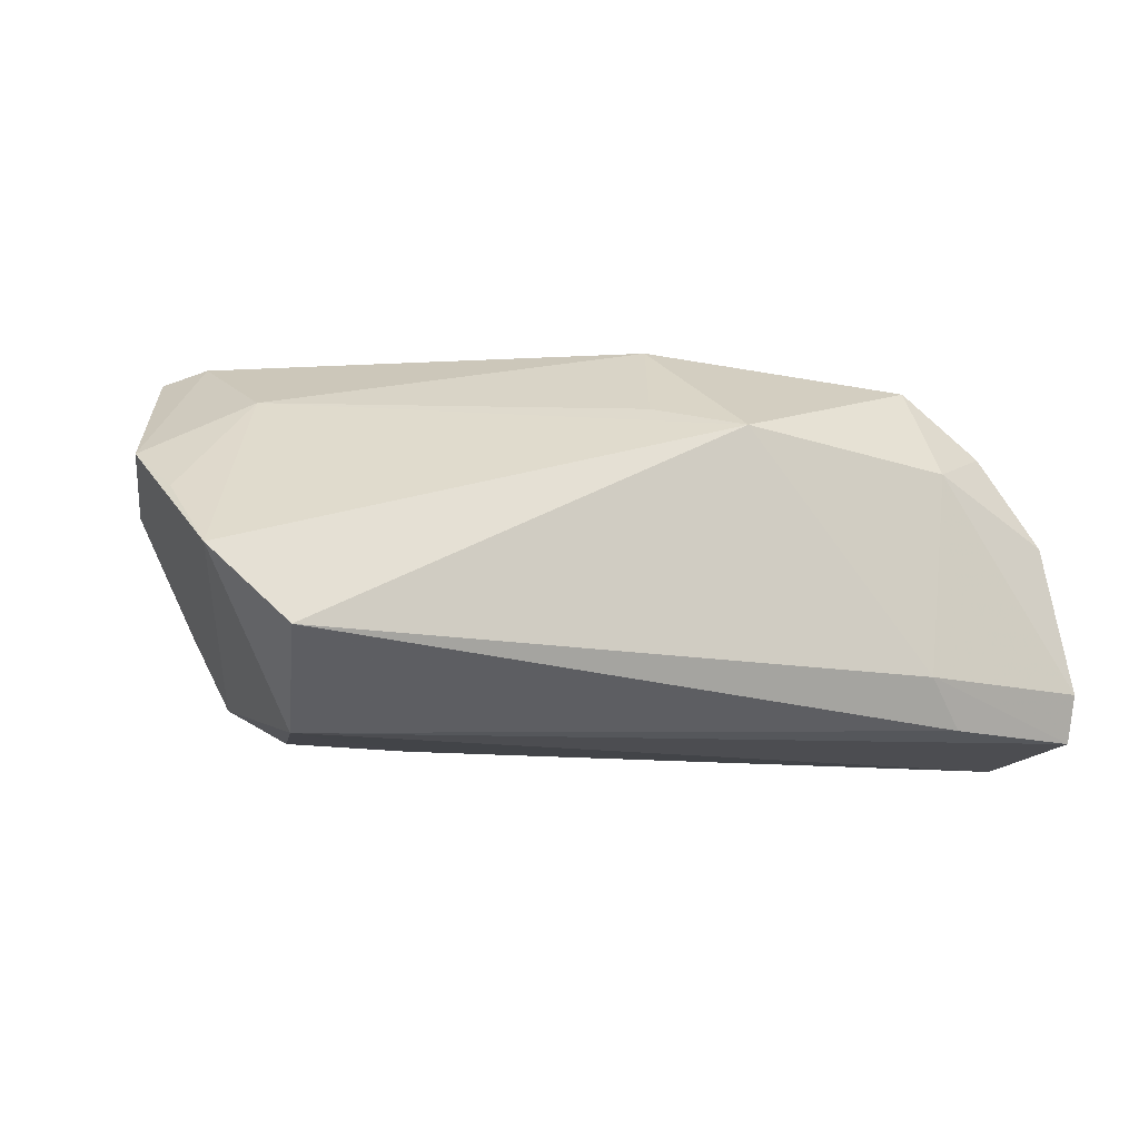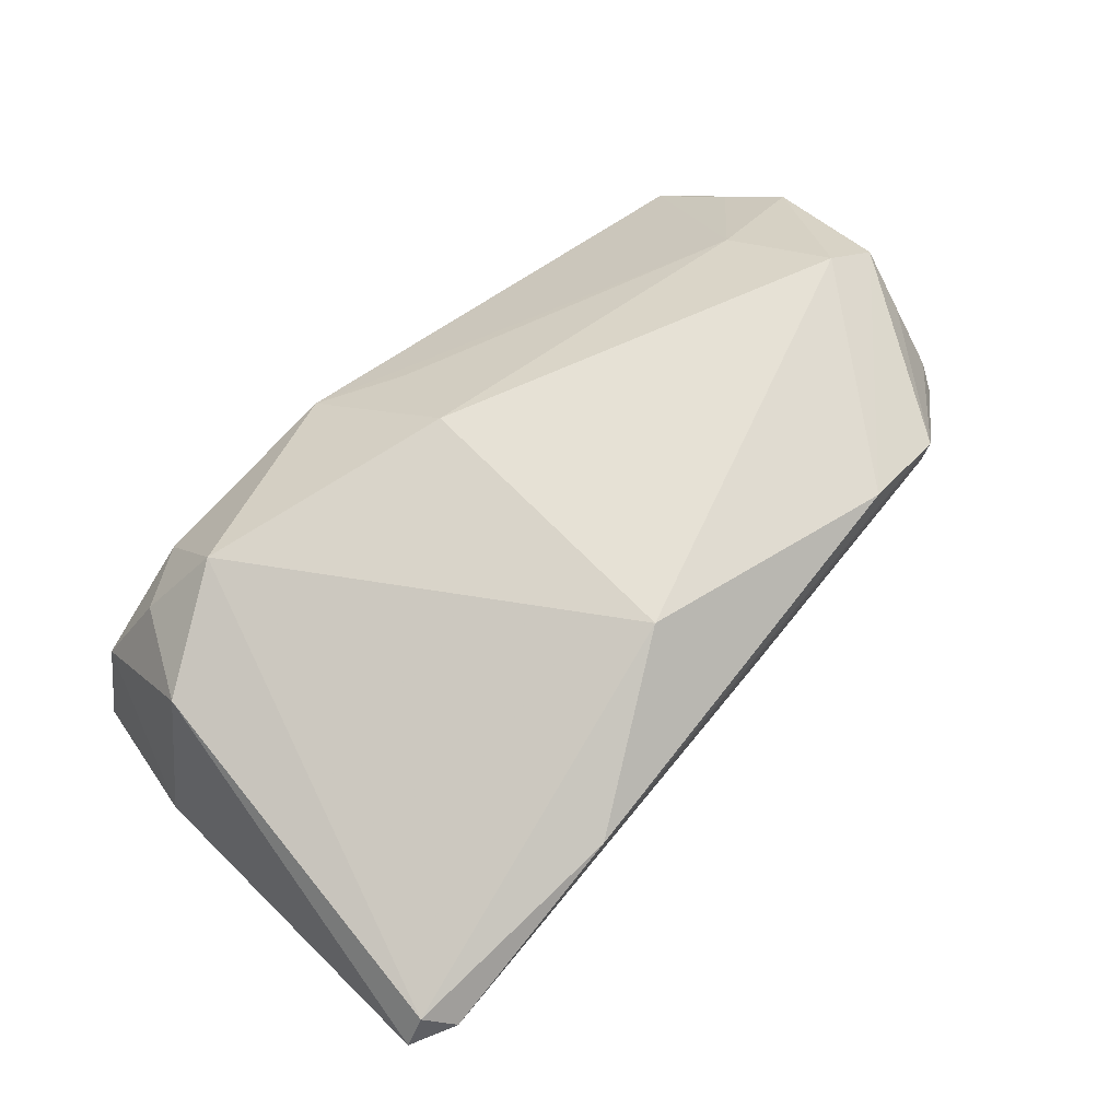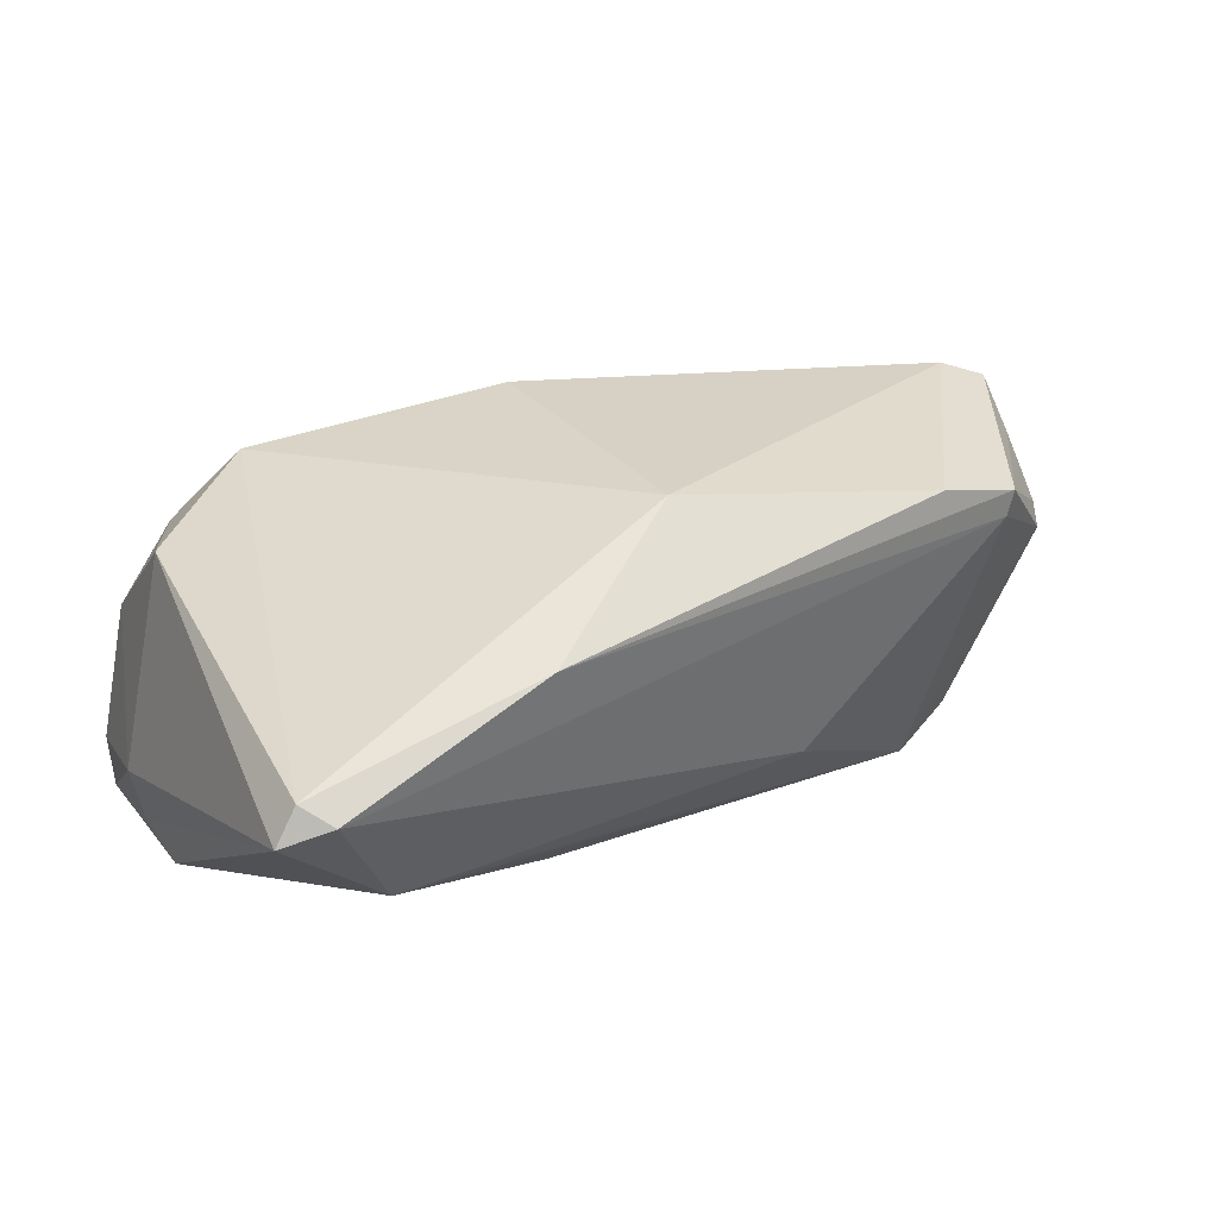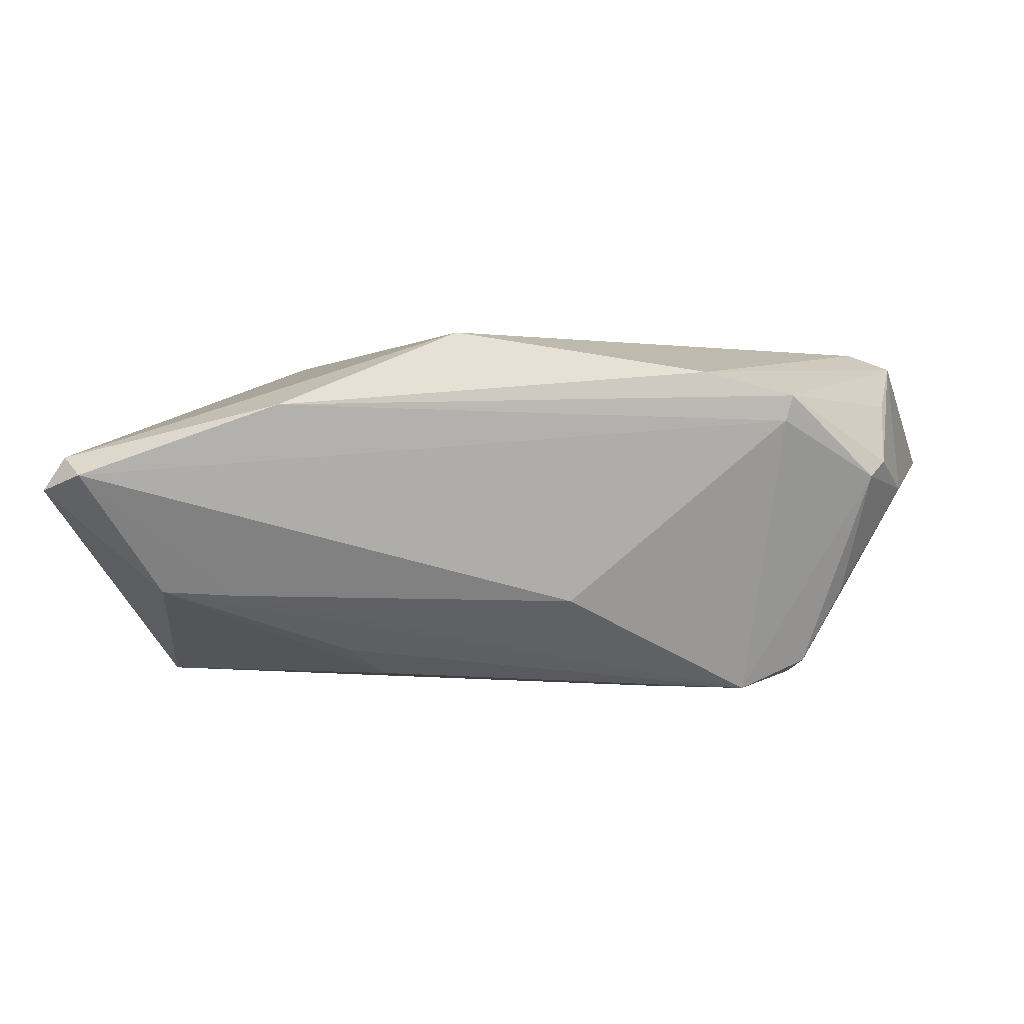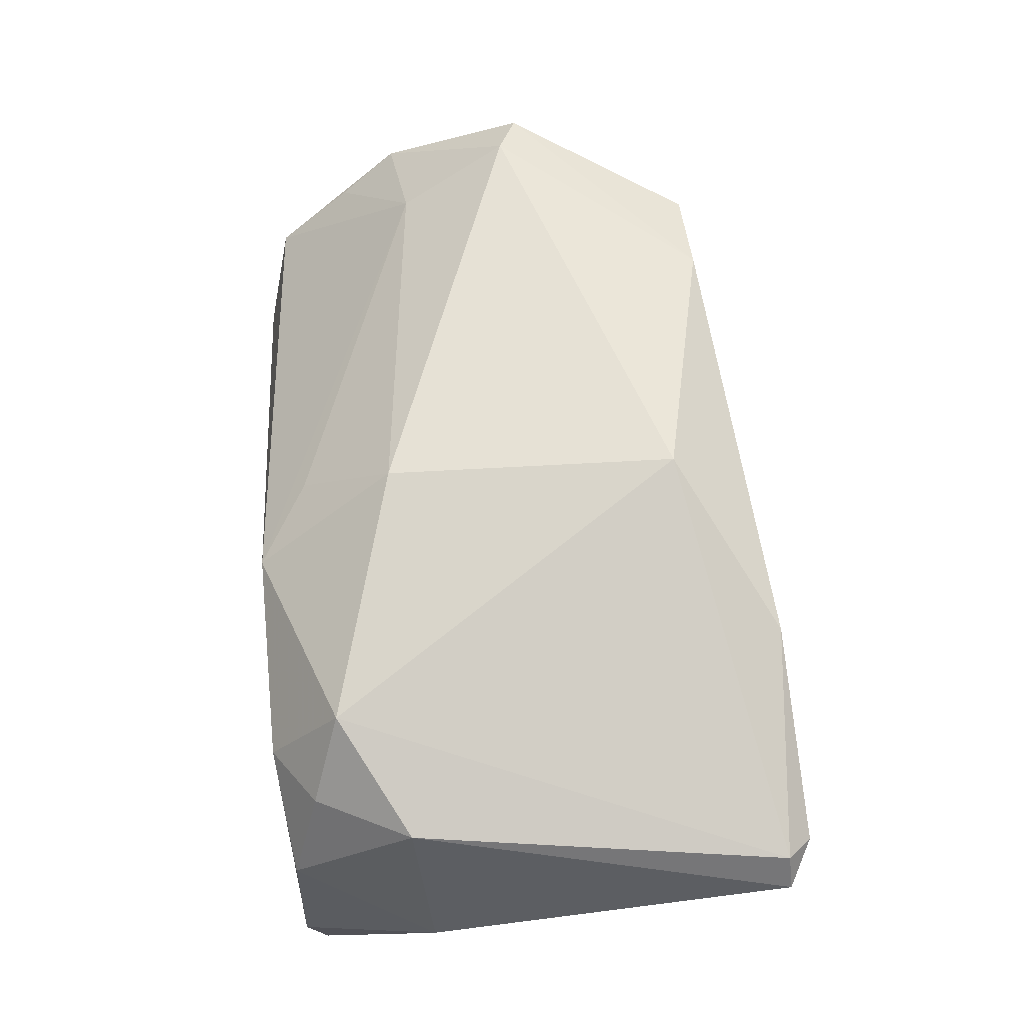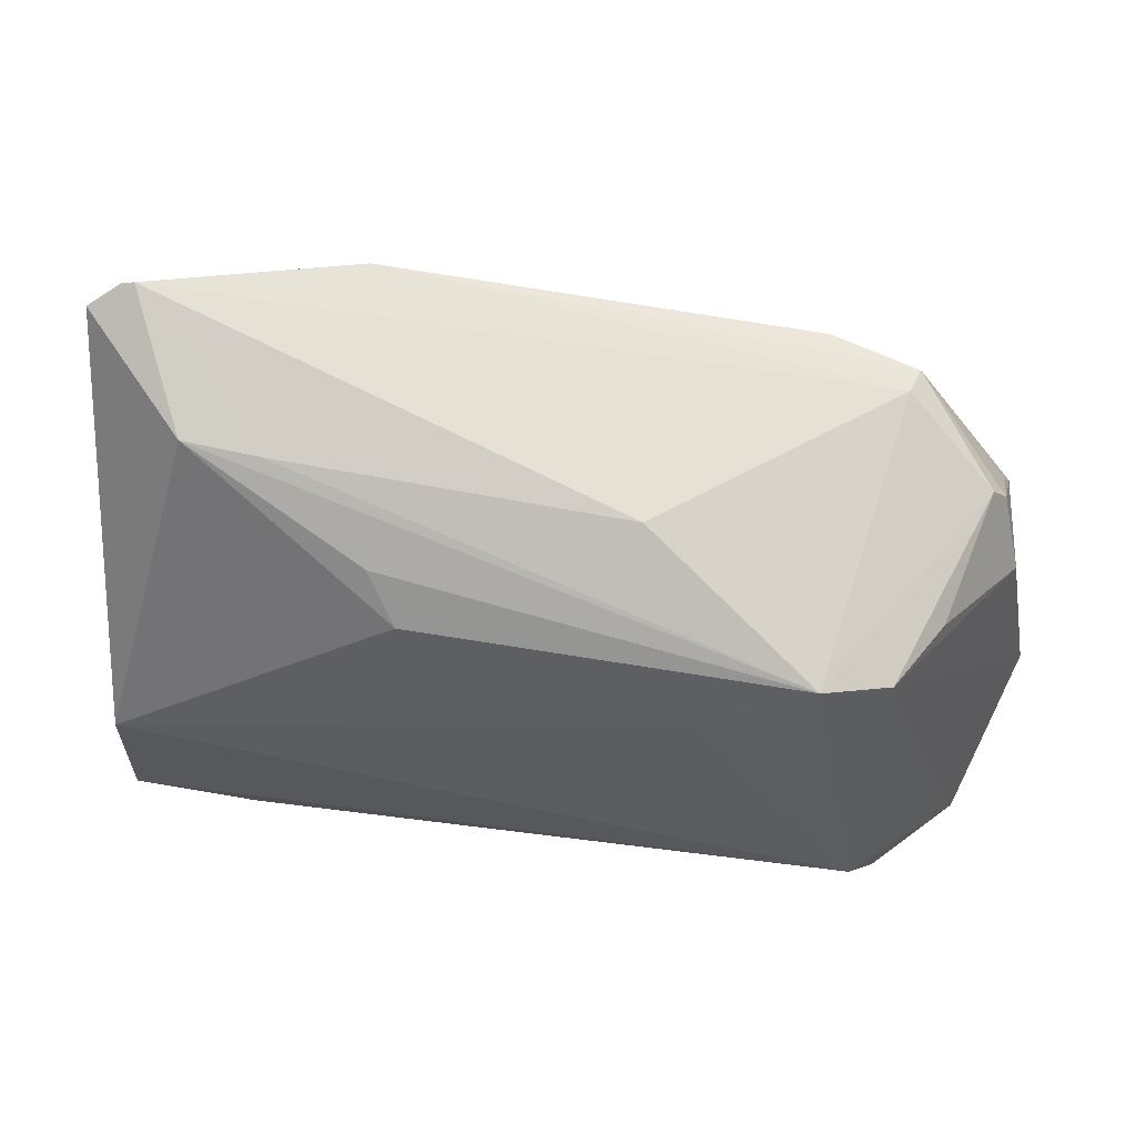
<metadata>
{"format":"obj","ext":"obj","renderer":"f3d","projection":"perspective","resolution":1024,"background":"white","views":[{"elev":-12.1,"azim":-19.7,"up":"+Z"},{"elev":67.9,"azim":134.5,"up":"+Z"},{"elev":29.2,"azim":148.5,"up":"+Z"},{"elev":4.8,"azim":-174.2,"up":"+Z"},{"elev":66.2,"azim":85.6,"up":"+Z"},{"elev":57.0,"azim":-169.3,"up":"+Y"}]}
</metadata>
<code>
v -0.05497 0.01135 0.005154
v 0.04876 -0.02676 -0.02234
v -0.05404 -0.02775 -0.005953
v 0.002112 0.02288 0.02557
v 0.02891 -0.03081 -0.01606
v -0.05361 0.006932 0.02068
v 0.0009323 -0.01319 0.02467
v 0.05037 0.03328 0.009872
v -0.05224 0.01925 0.009159
v -0.02184 0.009905 -0.02184
v -0.04524 -0.03081 -0.01459
v 0.02273 0.03496 0.01666
v -0.04717 0.01699 -0.007827
v 0.05192 -0.01161 -0.01079
v -0.0487 0.004662 0.02251
v -0.02963 0.02945 0.02066
v -0.04033 0.02891 0.0178
v 0.04826 -0.009492 -0.02371
v -0.03947 0.0289 0.01469
v -0.05901 -0.01077 0.007259
v 0.006432 -0.03081 0.01154
v 0.04493 -0.02864 0.0004797
v 0.03342 -0.02806 -0.02166
v 0.03915 0.02936 -0.007499
v -0.01296 0.02834 -0.008105
v 0.05307 0.03362 0.005726
v -0.04245 0.01713 -0.01685
v 0.04544 -0.01315 0.01465
v -0.05239 0.01337 0.01593
v -0.00308 -0.02471 0.01413
v 0.04853 -0.0291 -0.01685
v 0.0313 -0.02139 0.02026
v 0.04998 -0.01296 -0.01891
v -0.0505 0.02226 0.007482
v -0.05617 -0.01811 0.002143
v 0.01647 0.02195 -0.01571
v 0.04762 0.03641 0.007888
v -0.04521 -0.008881 0.01505
v -0.04176 -0.01547 -0.02371
v 0.01263 0.01696 -0.01952
v -0.03463 0.01917 -0.02033
v 0.02967 0.02912 -0.007864
v 0.03128 -0.03046 0.007991
v 0.03913 -0.02499 0.01177
f 28 26 8
f 8 26 37
f 39 27 41
f 24 26 18
f 37 26 24
f 14 26 28
f 12 8 37
f 4 8 12
f 1 27 20
f 9 29 17
f 41 27 34
f 34 9 17
f 1 9 34
f 18 39 10
f 10 39 41
f 40 24 18
f 18 10 40
f 40 10 41
f 4 15 7
f 18 26 33
f 26 14 33
f 4 12 16
f 16 12 17
f 16 15 4
f 42 24 41
f 41 25 42
f 37 24 42
f 42 25 37
f 3 39 11
f 11 21 3
f 27 39 3
f 3 20 27
f 6 20 15
f 1 20 6
f 17 29 6
f 6 9 1
f 29 9 6
f 6 16 17
f 15 16 6
f 41 34 19
f 19 34 17
f 19 25 41
f 37 25 19
f 19 12 37
f 17 12 19
f 13 27 1
f 1 34 13
f 13 34 27
f 11 39 23
f 41 24 36
f 36 40 41
f 24 40 36
f 22 43 31
f 44 43 22
f 28 44 22
f 22 14 28
f 31 14 22
f 4 7 32
f 28 8 32
f 32 8 4
f 32 44 28
f 32 7 21
f 21 43 32
f 32 43 44
f 38 3 21
f 15 20 38
f 38 7 15
f 2 39 18
f 2 23 39
f 18 33 2
f 2 14 31
f 2 33 14
f 11 23 5
f 31 43 5
f 5 2 31
f 23 2 5
f 5 21 11
f 5 43 21
f 21 7 30
f 30 38 21
f 7 38 30
f 20 3 35
f 35 38 20
f 3 38 35

</code>
